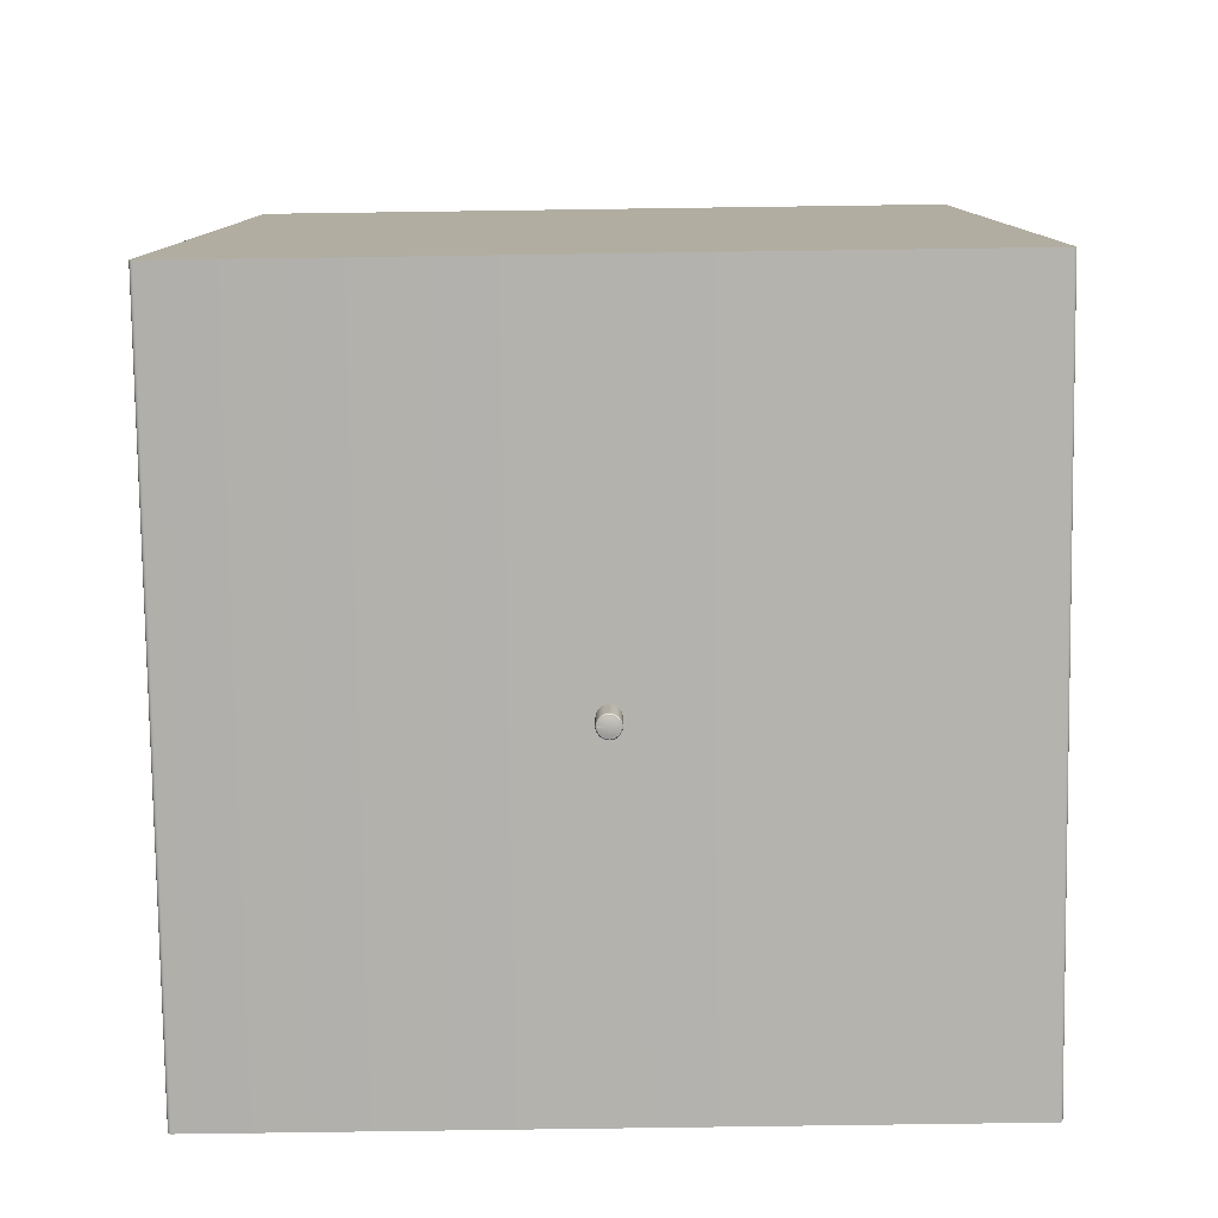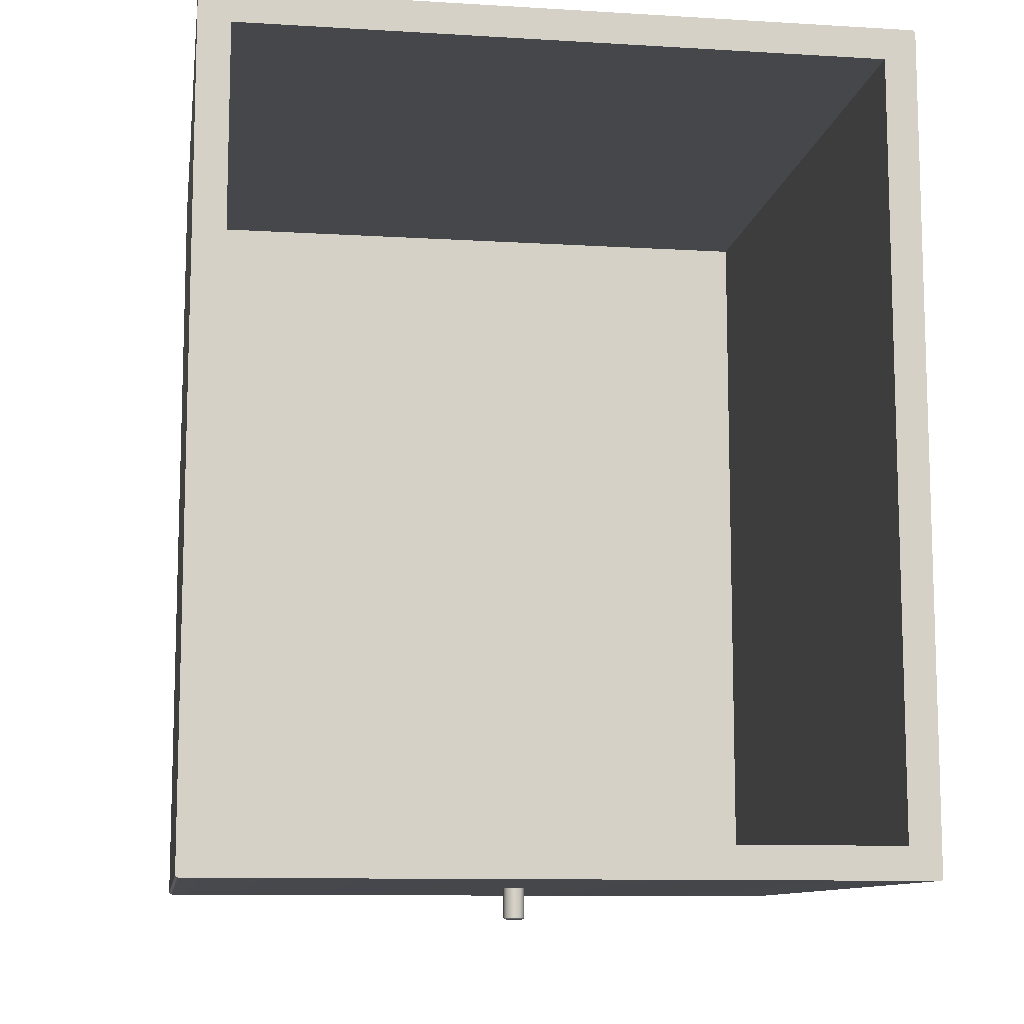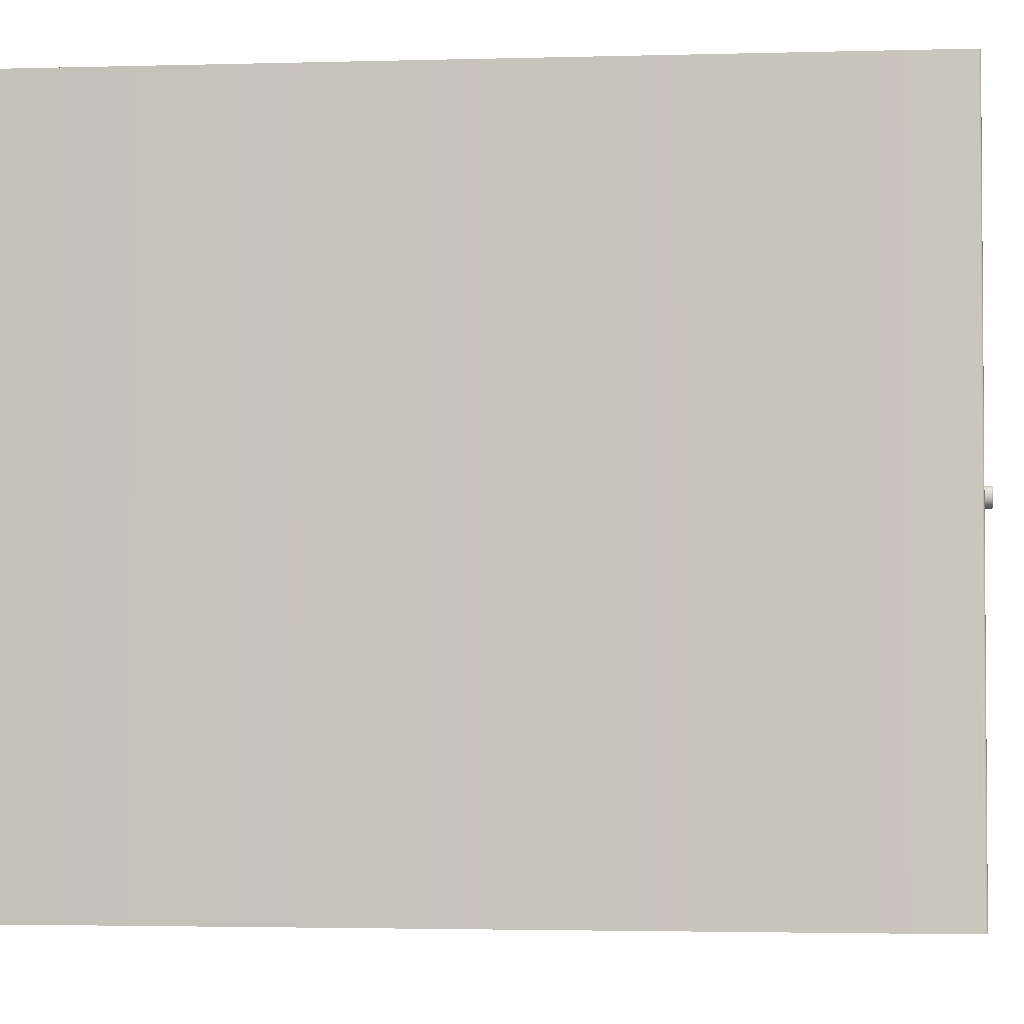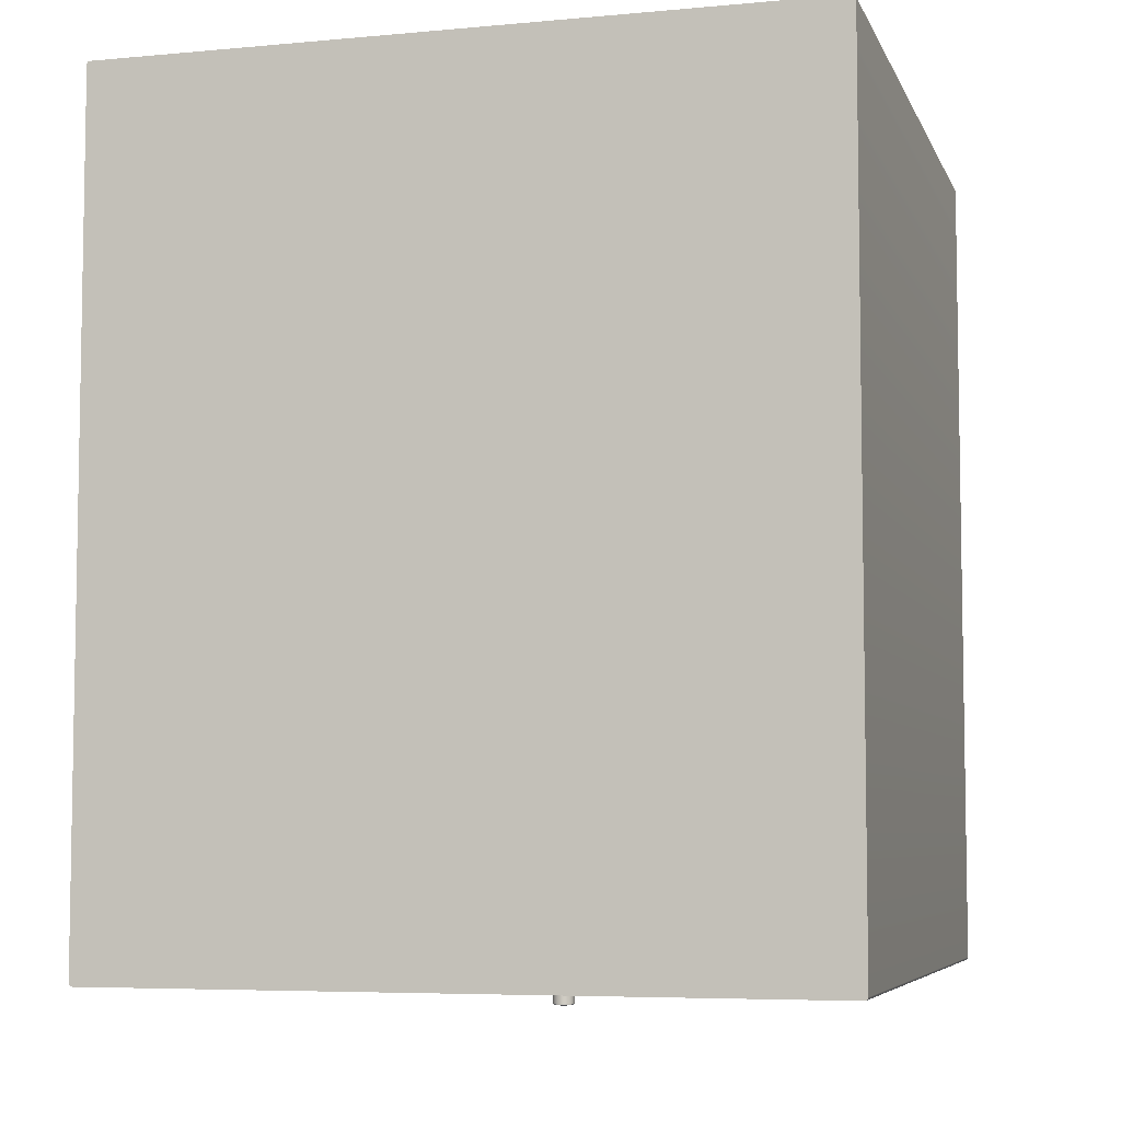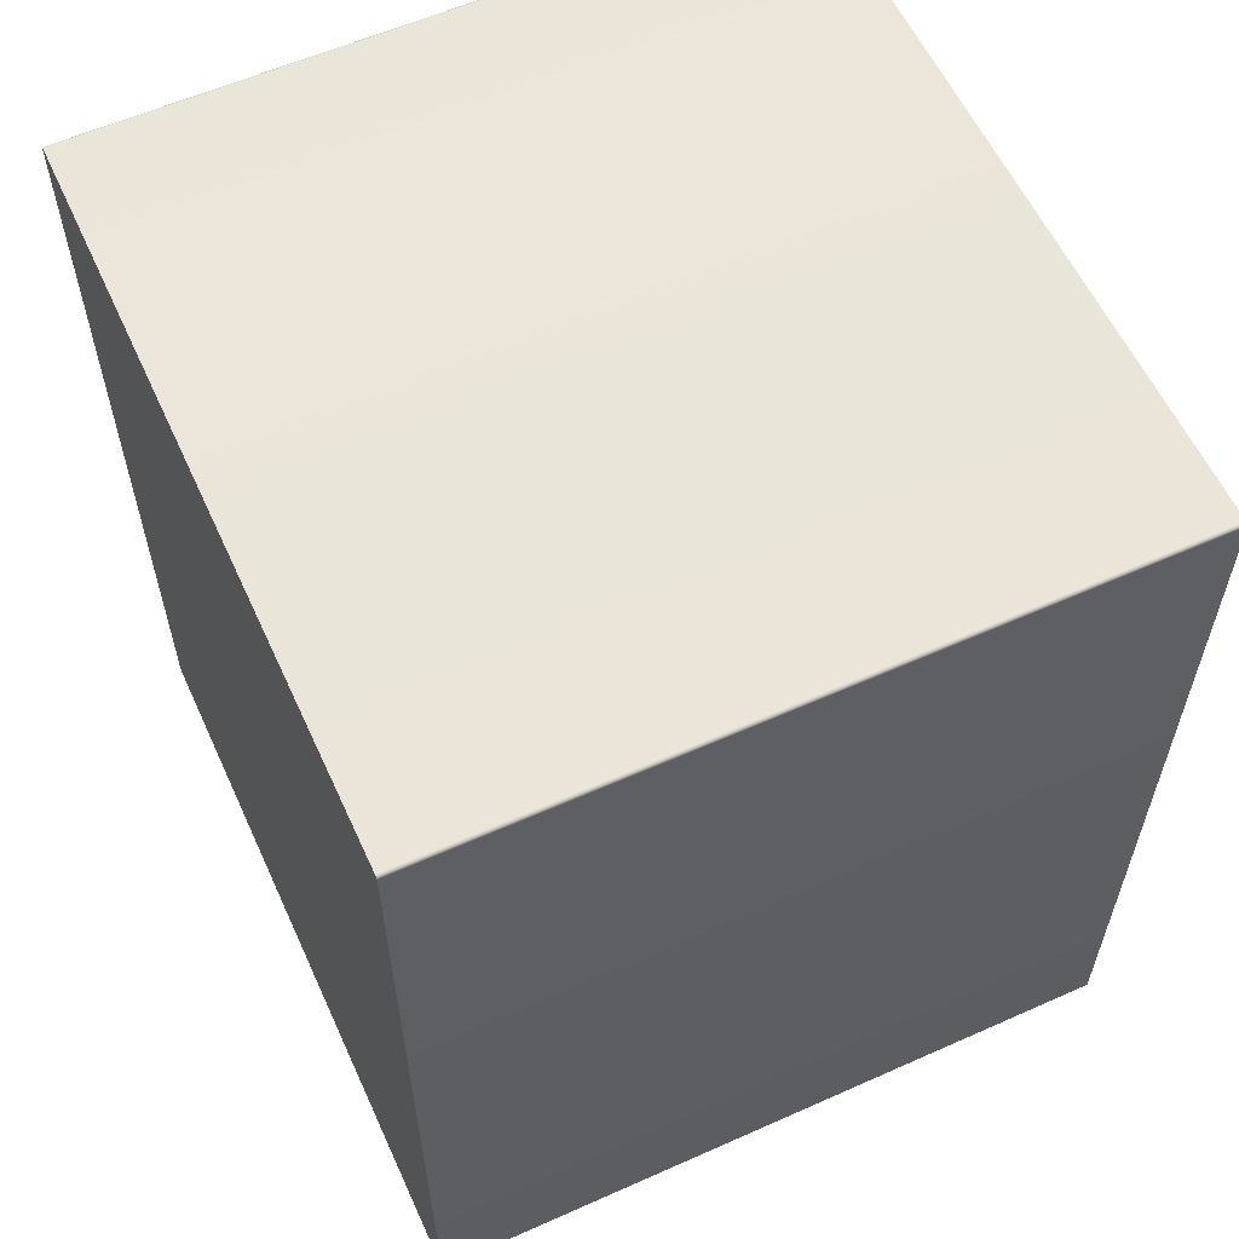
<metadata>
{"format":"obj","ext":"obj","renderer":"f3d","projection":"perspective","resolution":1024,"background":"white","views":[{"elev":-79.6,"azim":-179.2,"up":"+Y"},{"elev":-10.5,"azim":-8.6,"up":"+Y"},{"elev":-2.7,"azim":-84.4,"up":"+Z"},{"elev":-6.0,"azim":-164.4,"up":"+Y"},{"elev":59.1,"azim":-114.6,"up":"+Y"}]}
</metadata>
<code>
o RobothorShelvingUnitDrawer_2_KallaxLarge
v 0.1635 -0.1876 -0.3956
v -0.1635 -0.1876 -0.3956
v -0.1635 -0.1876 -0.07561
v 0.1635 -0.1876 -0.07561
v 0.003868 -0.2026 -0.2304
v 0.003802 -0.2026 -0.2297
v 0.003593 -0.2026 -0.229
v 0.00323 -0.2026 -0.2283
v 0.002722 -0.2026 -0.2277
v 0.002097 -0.2026 -0.2271
v 0.001396 -0.2026 -0.2268
v 0.000668 -0.2026 -0.2266
v -4.4e-05 -0.2026 -0.2265
v -0.000755 -0.2026 -0.2266
v -0.001483 -0.2026 -0.2268
v -0.002184 -0.2026 -0.2271
v -0.002809 -0.2026 -0.2277
v -0.003317 -0.2026 -0.2283
v -0.00368 -0.2026 -0.229
v -0.00389 -0.2026 -0.2297
v -0.003955 -0.2026 -0.2304
v -0.00389 -0.2026 -0.2311
v -0.00368 -0.2026 -0.2319
v -0.003317 -0.2026 -0.2326
v -0.002809 -0.2026 -0.2332
v -0.002184 -0.2026 -0.2337
v -0.001483 -0.2026 -0.2341
v -0.000755 -0.2026 -0.2343
v -4.4e-05 -0.2026 -0.2343
v 0.000668 -0.2026 -0.2343
v 0.001396 -0.2026 -0.2341
v 0.002097 -0.2026 -0.2337
v 0.002722 -0.2026 -0.2332
v 0.00323 -0.2026 -0.2326
v 0.003593 -0.2026 -0.2319
v 0.003802 -0.2026 -0.2311
v 0.00473 -0.2022 -0.2295
v 0.004874 -0.202 -0.2304
v 0.004811 -0.2022 -0.2304
v 0.004919 -0.2019 -0.2304
v 0.004947 -0.2018 -0.2304
v 0.004956 -0.2016 -0.2304
v 0.004873 -0.2016 -0.2295
v 0.00447 -0.2022 -0.2286
v 0.004605 -0.2016 -0.2286
v 0.00402 -0.2022 -0.2278
v 0.004141 -0.2016 -0.2277
v 0.003389 -0.2022 -0.227
v 0.003492 -0.2016 -0.2269
v 0.002613 -0.2022 -0.2264
v 0.002692 -0.2016 -0.2262
v 0.001743 -0.2022 -0.2259
v 0.001797 -0.2016 -0.2258
v 0.00084 -0.2022 -0.2256
v 0.000866 -0.2016 -0.2255
v -4.4e-05 -0.2022 -0.2256
v -4.4e-05 -0.2016 -0.2254
v 0.004343 -0.2025 -0.2296
v 0.004534 -0.2025 -0.2304
v 0.004417 -0.2025 -0.2304
v 0.00464 -0.2024 -0.2304
v 0.004732 -0.2023 -0.2304
v 0.004104 -0.2025 -0.2288
v 0.00369 -0.2025 -0.228
v 0.003111 -0.2025 -0.2273
v 0.002398 -0.2025 -0.2267
v 0.001598 -0.2025 -0.2263
v 0.000768 -0.2025 -0.226
v -4.4e-05 -0.2025 -0.226
v 0.004008 -0.2026 -0.2304
v 0.00415 -0.2026 -0.2304
v 0.004289 -0.2026 -0.2304
v -0.000927 -0.2022 -0.2256
v -0.000953 -0.2016 -0.2255
v -0.001831 -0.2022 -0.2259
v -0.001884 -0.2016 -0.2258
v -0.0027 -0.2022 -0.2264
v -0.00278 -0.2016 -0.2262
v -0.003476 -0.2022 -0.227
v -0.003579 -0.2016 -0.2269
v -0.004107 -0.2022 -0.2278
v -0.004229 -0.2016 -0.2277
v -0.004558 -0.2022 -0.2286
v -0.004693 -0.2016 -0.2286
v -0.004817 -0.2022 -0.2295
v -0.00496 -0.2016 -0.2295
v -0.004898 -0.2022 -0.2304
v -0.005044 -0.2016 -0.2304
v -0.000855 -0.2025 -0.226
v -0.001686 -0.2025 -0.2263
v -0.002485 -0.2025 -0.2267
v -0.003198 -0.2025 -0.2273
v -0.003778 -0.2025 -0.228
v -0.004192 -0.2025 -0.2288
v -0.00443 -0.2025 -0.2296
v -0.004505 -0.2025 -0.2304
v -0.004817 -0.2022 -0.2313
v -0.00496 -0.2016 -0.2313
v -0.004558 -0.2022 -0.2322
v -0.004693 -0.2016 -0.2323
v -0.004107 -0.2022 -0.2331
v -0.004229 -0.2016 -0.2332
v -0.003476 -0.2022 -0.2339
v -0.003579 -0.2016 -0.234
v -0.0027 -0.2022 -0.2345
v -0.00278 -0.2016 -0.2346
v -0.001831 -0.2022 -0.2349
v -0.001884 -0.2016 -0.2351
v -0.000927 -0.2022 -0.2352
v -0.000953 -0.2016 -0.2353
v -4.4e-05 -0.2022 -0.2353
v -4.4e-05 -0.2016 -0.2354
v -0.00443 -0.2025 -0.2312
v -0.004192 -0.2025 -0.2321
v -0.003778 -0.2025 -0.2329
v -0.003198 -0.2025 -0.2336
v -0.002485 -0.2025 -0.2342
v -0.001686 -0.2025 -0.2346
v -0.000855 -0.2025 -0.2348
v -4.4e-05 -0.2025 -0.2349
v 0.00084 -0.2022 -0.2352
v 0.000866 -0.2016 -0.2353
v 0.001743 -0.2022 -0.2349
v 0.001797 -0.2016 -0.2351
v 0.002613 -0.2022 -0.2345
v 0.002692 -0.2016 -0.2346
v 0.003389 -0.2022 -0.2339
v 0.003492 -0.2016 -0.234
v 0.00402 -0.2022 -0.2331
v 0.004141 -0.2016 -0.2332
v 0.00447 -0.2022 -0.2322
v 0.004605 -0.2016 -0.2323
v 0.00473 -0.2022 -0.2313
v 0.004873 -0.2016 -0.2313
v 0.000768 -0.2025 -0.2348
v 0.001598 -0.2025 -0.2346
v 0.002398 -0.2025 -0.2342
v 0.003111 -0.2025 -0.2336
v 0.00369 -0.2025 -0.2329
v 0.004104 -0.2025 -0.2321
v 0.004343 -0.2025 -0.2312
v 0.004873 -0.1876 -0.2295
v 0.004956 -0.1876 -0.2304
v 0.004605 -0.1876 -0.2286
v 0.004141 -0.1876 -0.2277
v 0.003492 -0.1876 -0.2269
v 0.002692 -0.1876 -0.2262
v 0.001797 -0.1876 -0.2258
v 0.000866 -0.1876 -0.2255
v -4.4e-05 -0.1876 -0.2254
v -0.000953 -0.1876 -0.2255
v -0.001884 -0.1876 -0.2258
v -0.00278 -0.1876 -0.2262
v -0.003579 -0.1876 -0.2269
v -0.004229 -0.1876 -0.2277
v -0.004693 -0.1876 -0.2286
v -0.00496 -0.1876 -0.2295
v -0.005044 -0.1876 -0.2304
v -0.00496 -0.1876 -0.2313
v -0.004693 -0.1876 -0.2323
v -0.004229 -0.1876 -0.2332
v -0.003579 -0.1876 -0.234
v -0.00278 -0.1876 -0.2346
v -0.001884 -0.1876 -0.2351
v -0.000953 -0.1876 -0.2353
v -4.4e-05 -0.1876 -0.2354
v 0.000866 -0.1876 -0.2353
v 0.001797 -0.1876 -0.2351
v 0.002692 -0.1876 -0.2346
v 0.003492 -0.1876 -0.234
v 0.004141 -0.1876 -0.2332
v 0.004605 -0.1876 -0.2323
v 0.004873 -0.1876 -0.2313
v -4.4e-05 -0.2026 -0.2304
v -4.4e-05 -0.1876 -0.2304
v -0.165 0.2009 -0.3956
v -0.165 0.2012 -0.3956
v -0.165 0.2012 -0.07561
v -0.165 0.2009 -0.07561
v -0.1649 0.2015 -0.3956
v -0.1649 0.2015 -0.07561
v -0.1647 0.2018 -0.3956
v -0.1647 0.2018 -0.07561
v -0.1645 0.202 -0.3956
v -0.1645 0.202 -0.07561
v -0.1642 0.2022 -0.3956
v -0.1642 0.2022 -0.07561
v -0.1639 0.2023 -0.3956
v -0.1639 0.2023 -0.07561
v -0.1635 0.2024 -0.3956
v -0.1635 0.2024 -0.07561
v 0.1635 0.2024 -0.3956
v 0.1635 0.2024 -0.07561
v 0.1638 0.2023 -0.3956
v 0.1638 0.2023 -0.07561
v 0.1641 0.2022 -0.3956
v 0.1641 0.2022 -0.07561
v 0.1644 0.202 -0.3956
v 0.1644 0.202 -0.07561
v 0.1646 0.2018 -0.3956
v 0.1646 0.2018 -0.07561
v 0.1648 0.2015 -0.3956
v 0.1648 0.2015 -0.07561
v 0.1649 0.2012 -0.3956
v 0.1649 0.2012 -0.07561
v 0.165 0.2009 -0.3956
v 0.165 0.2009 -0.07561
v 0.165 -0.1861 -0.3956
v 0.165 -0.1861 -0.07561
v 0.1649 -0.1865 -0.3956
v 0.1649 -0.1865 -0.07561
v 0.1648 -0.1868 -0.3956
v 0.1648 -0.1868 -0.07561
v 0.1646 -0.1871 -0.3956
v 0.1646 -0.1871 -0.07561
v 0.1644 -0.1873 -0.3956
v 0.1644 -0.1873 -0.07561
v 0.1641 -0.1875 -0.3956
v 0.1641 -0.1875 -0.07561
v 0.1638 -0.1876 -0.3956
v 0.1638 -0.1876 -0.07561
v -0.1639 -0.1876 -0.3956
v -0.1639 -0.1876 -0.07561
v -0.1642 -0.1875 -0.3956
v -0.1642 -0.1875 -0.07561
v -0.1645 -0.1873 -0.3956
v -0.1645 -0.1873 -0.07561
v -0.1647 -0.1871 -0.3956
v -0.1647 -0.1871 -0.07561
v -0.1649 -0.1868 -0.3956
v -0.1649 -0.1868 -0.07561
v -0.165 -0.1865 -0.3956
v -0.165 -0.1865 -0.07561
v -0.165 -0.1861 -0.3956
v -0.165 -0.1861 -0.07561
v -0.15 -0.1726 -0.3956
v 0.15 -0.1726 -0.3956
v 0.15 -0.1726 -0.07561
v -0.15 -0.1726 -0.07561
v 0.15 0.1874 -0.3956
v 0.15 0.1874 -0.07561
v -0.15 0.1874 -0.3956
v -0.15 0.1874 -0.07561
v -0.15 0.1874 -0.3844
v 0.15 0.1874 -0.3844
v 0.15 -0.1726 -0.3844
v -0.15 -0.1726 -0.3844
f 1 2 3 4
f 5 174 6
f 6 174 7
f 7 174 8
f 8 174 9
f 9 174 10
f 10 174 11
f 11 174 12
f 12 174 13
f 13 174 14
f 14 174 15
f 15 174 16
f 16 174 17
f 17 174 18
f 18 174 19
f 19 174 20
f 20 174 21
f 21 174 22
f 22 174 23
f 23 174 24
f 24 174 25
f 25 174 26
f 26 174 27
f 27 174 28
f 28 174 29
f 29 174 30
f 30 174 31
f 31 174 32
f 32 174 33
f 33 174 34
f 34 174 35
f 35 174 36
f 36 174 5
f 37 38 39
f 37 40 38
f 37 41 40
f 37 42 41
f 43 42 37
f 43 44 45
f 43 37 44
f 45 46 47
f 45 44 46
f 47 48 49
f 47 46 48
f 49 50 51
f 49 48 50
f 51 52 53
f 51 50 52
f 53 54 55
f 53 52 54
f 55 56 57
f 55 54 56
f 58 59 60
f 58 61 59
f 58 62 61
f 58 39 62
f 37 39 58
f 37 63 44
f 37 58 63
f 44 64 46
f 44 63 64
f 46 65 48
f 46 64 65
f 48 66 50
f 48 65 66
f 50 67 52
f 50 66 67
f 52 68 54
f 52 67 68
f 54 69 56
f 54 68 69
f 6 70 5
f 6 71 70
f 6 72 71
f 6 60 72
f 58 60 6
f 58 7 63
f 58 6 7
f 63 8 64
f 63 7 8
f 64 9 65
f 64 8 9
f 65 10 66
f 65 9 10
f 66 11 67
f 66 10 11
f 67 12 68
f 67 11 12
f 68 13 69
f 68 12 13
f 57 73 74
f 57 56 73
f 74 75 76
f 74 73 75
f 76 77 78
f 76 75 77
f 78 79 80
f 78 77 79
f 80 81 82
f 80 79 81
f 82 83 84
f 82 81 83
f 84 85 86
f 84 83 85
f 86 87 88
f 86 85 87
f 56 89 73
f 56 69 89
f 73 90 75
f 73 89 90
f 75 91 77
f 75 90 91
f 77 92 79
f 77 91 92
f 79 93 81
f 79 92 93
f 81 94 83
f 81 93 94
f 83 95 85
f 83 94 95
f 85 96 87
f 85 95 96
f 69 14 89
f 69 13 14
f 89 15 90
f 89 14 15
f 90 16 91
f 90 15 16
f 91 17 92
f 91 16 17
f 92 18 93
f 92 17 18
f 93 19 94
f 93 18 19
f 94 20 95
f 94 19 20
f 95 21 96
f 95 20 21
f 88 97 98
f 88 87 97
f 98 99 100
f 98 97 99
f 100 101 102
f 100 99 101
f 102 103 104
f 102 101 103
f 104 105 106
f 104 103 105
f 106 107 108
f 106 105 107
f 108 109 110
f 108 107 109
f 110 111 112
f 110 109 111
f 87 113 97
f 87 96 113
f 97 114 99
f 97 113 114
f 99 115 101
f 99 114 115
f 101 116 103
f 101 115 116
f 103 117 105
f 103 116 117
f 105 118 107
f 105 117 118
f 107 119 109
f 107 118 119
f 109 120 111
f 109 119 120
f 96 22 113
f 96 21 22
f 113 23 114
f 113 22 23
f 114 24 115
f 114 23 24
f 115 25 116
f 115 24 25
f 116 26 117
f 116 25 26
f 117 27 118
f 117 26 27
f 118 28 119
f 118 27 28
f 119 29 120
f 119 28 29
f 112 121 122
f 112 111 121
f 122 123 124
f 122 121 123
f 124 125 126
f 124 123 125
f 126 127 128
f 126 125 127
f 128 129 130
f 128 127 129
f 130 131 132
f 130 129 131
f 132 133 134
f 132 131 133
f 39 134 133
f 38 134 39
f 40 134 38
f 41 134 40
f 42 134 41
f 111 135 121
f 111 120 135
f 121 136 123
f 121 135 136
f 123 137 125
f 123 136 137
f 125 138 127
f 125 137 138
f 127 139 129
f 127 138 139
f 129 140 131
f 129 139 140
f 131 141 133
f 131 140 141
f 60 133 141
f 59 133 60
f 61 133 59
f 62 133 61
f 39 133 62
f 120 30 135
f 120 29 30
f 135 31 136
f 135 30 31
f 136 32 137
f 136 31 32
f 137 33 138
f 137 32 33
f 138 34 139
f 138 33 34
f 139 35 140
f 139 34 35
f 140 36 141
f 140 35 36
f 5 141 36
f 70 141 5
f 71 141 70
f 72 141 71
f 60 141 72
f 175 143 142
f 175 142 144
f 175 144 145
f 175 145 146
f 175 146 147
f 175 147 148
f 175 148 149
f 175 149 150
f 175 150 151
f 175 151 152
f 175 152 153
f 175 153 154
f 175 154 155
f 175 155 156
f 175 156 157
f 175 157 158
f 175 158 159
f 175 159 160
f 175 160 161
f 175 161 162
f 175 162 163
f 175 163 164
f 175 164 165
f 175 165 166
f 175 166 167
f 175 167 168
f 175 168 169
f 175 169 170
f 175 170 171
f 175 171 172
f 175 172 173
f 175 173 143
f 43 143 42
f 142 143 43
f 45 142 43
f 144 142 45
f 144 47 145
f 144 45 47
f 145 49 146
f 145 47 49
f 146 51 147
f 146 49 51
f 147 53 148
f 147 51 53
f 55 148 53
f 149 148 55
f 57 149 55
f 150 149 57
f 74 150 57
f 151 150 74
f 76 151 74
f 152 151 76
f 152 78 153
f 152 76 78
f 153 80 154
f 153 78 80
f 154 82 155
f 154 80 82
f 155 84 156
f 155 82 84
f 86 156 84
f 157 156 86
f 88 157 86
f 158 157 88
f 98 158 88
f 159 158 98
f 100 159 98
f 160 159 100
f 160 102 161
f 160 100 102
f 161 104 162
f 161 102 104
f 162 106 163
f 162 104 106
f 163 108 164
f 163 106 108
f 110 164 108
f 165 164 110
f 112 165 110
f 166 165 112
f 122 166 112
f 167 166 122
f 124 167 122
f 168 167 124
f 168 126 169
f 168 124 126
f 169 128 170
f 169 126 128
f 170 130 171
f 170 128 130
f 171 132 172
f 171 130 132
f 134 172 132
f 173 172 134
f 42 173 134
f 143 173 42
f 176 177 178 179
f 177 180 181 178
f 180 182 183 181
f 182 184 185 183
f 184 186 187 185
f 186 188 189 187
f 188 190 191 189
f 190 192 193 191
f 192 194 195 193
f 194 196 197 195
f 196 198 199 197
f 198 200 201 199
f 200 202 203 201
f 202 204 205 203
f 204 206 207 205
f 206 208 209 207
f 208 210 211 209
f 210 212 213 211
f 212 214 215 213
f 214 216 217 215
f 216 218 219 217
f 218 220 221 219
f 220 1 4 221
f 2 222 223 3
f 222 224 225 223
f 224 226 227 225
f 226 228 229 227
f 228 230 231 229
f 230 232 233 231
f 232 234 235 233
f 234 176 179 235
f 234 2 236 176
f 242 177 176 236
f 242 182 180 177
f 242 186 184 182
f 242 190 188 186
f 242 240 192 190
f 240 196 194 192
f 240 200 198 196
f 240 204 202 200
f 240 208 206 204
f 237 210 208 240
f 237 214 212 210
f 237 218 216 214
f 237 1 220 218
f 237 236 2 1
f 234 232 222 2
f 230 224 222 232
f 228 226 224 230
f 235 179 243 239
f 243 179 178 181
f 243 181 183 185
f 243 185 187 189
f 243 189 191 193
f 241 243 193 195
f 241 195 197 199
f 241 199 201 203
f 241 203 205 207
f 241 207 209 238
f 238 209 211 213
f 238 213 215 217
f 238 217 219 221
f 238 221 4 3
f 239 238 3 235
f 235 3 223 233
f 231 233 223 225
f 229 231 225 227
f 245 244 243 241
f 246 245 241 238
f 247 246 238 239
f 244 247 239 243
f 237 240 242 236
f 245 246 247 244

</code>
